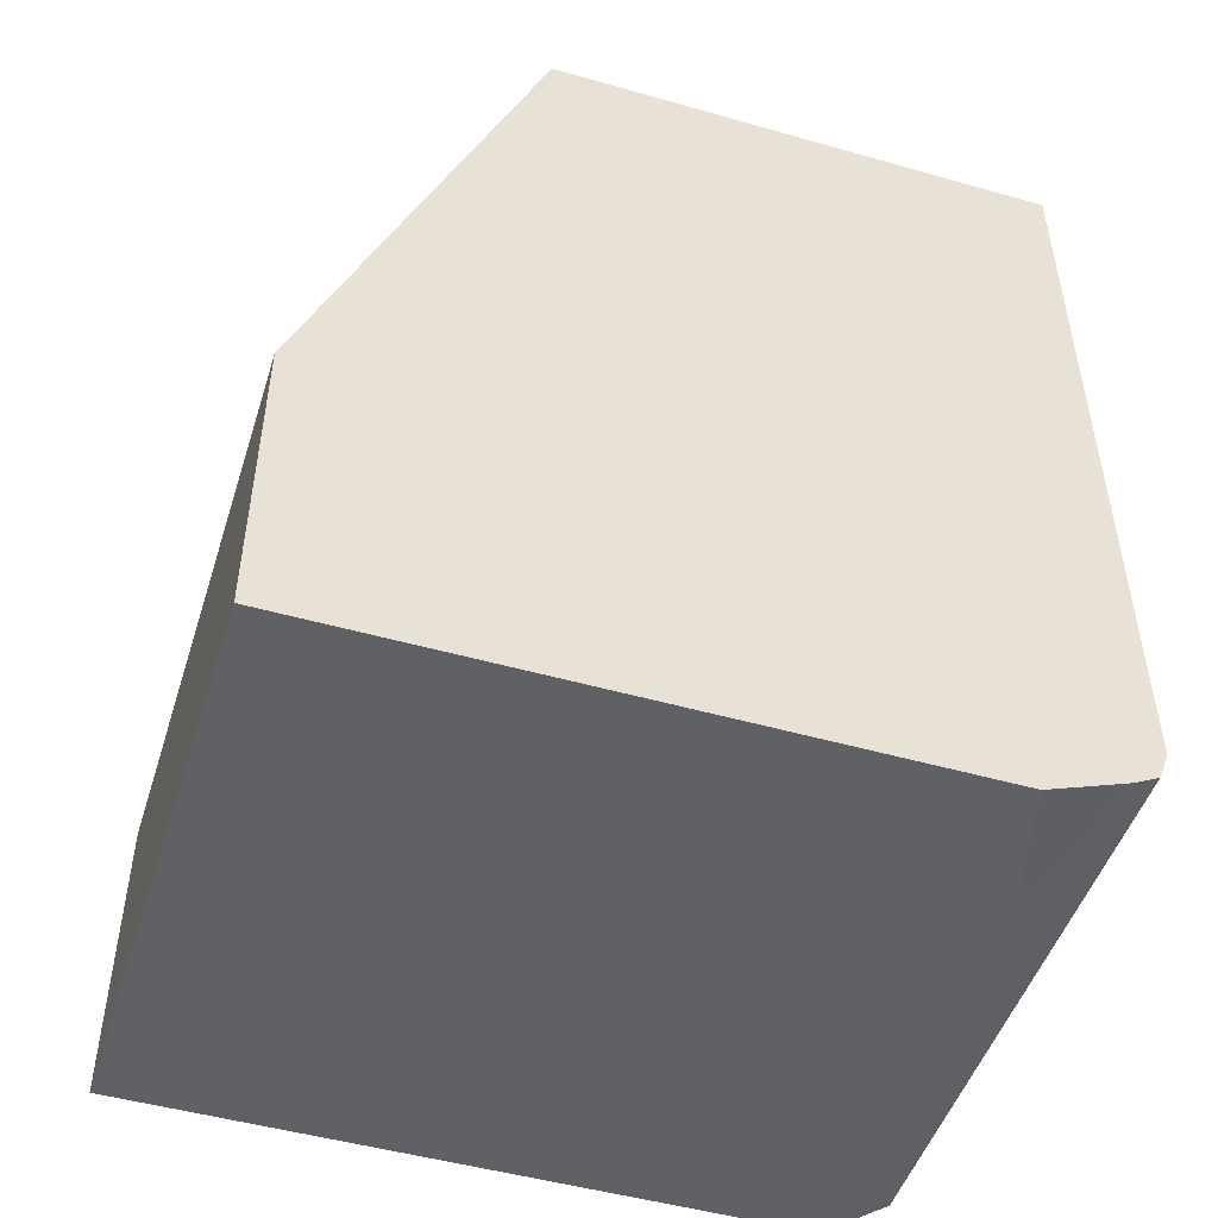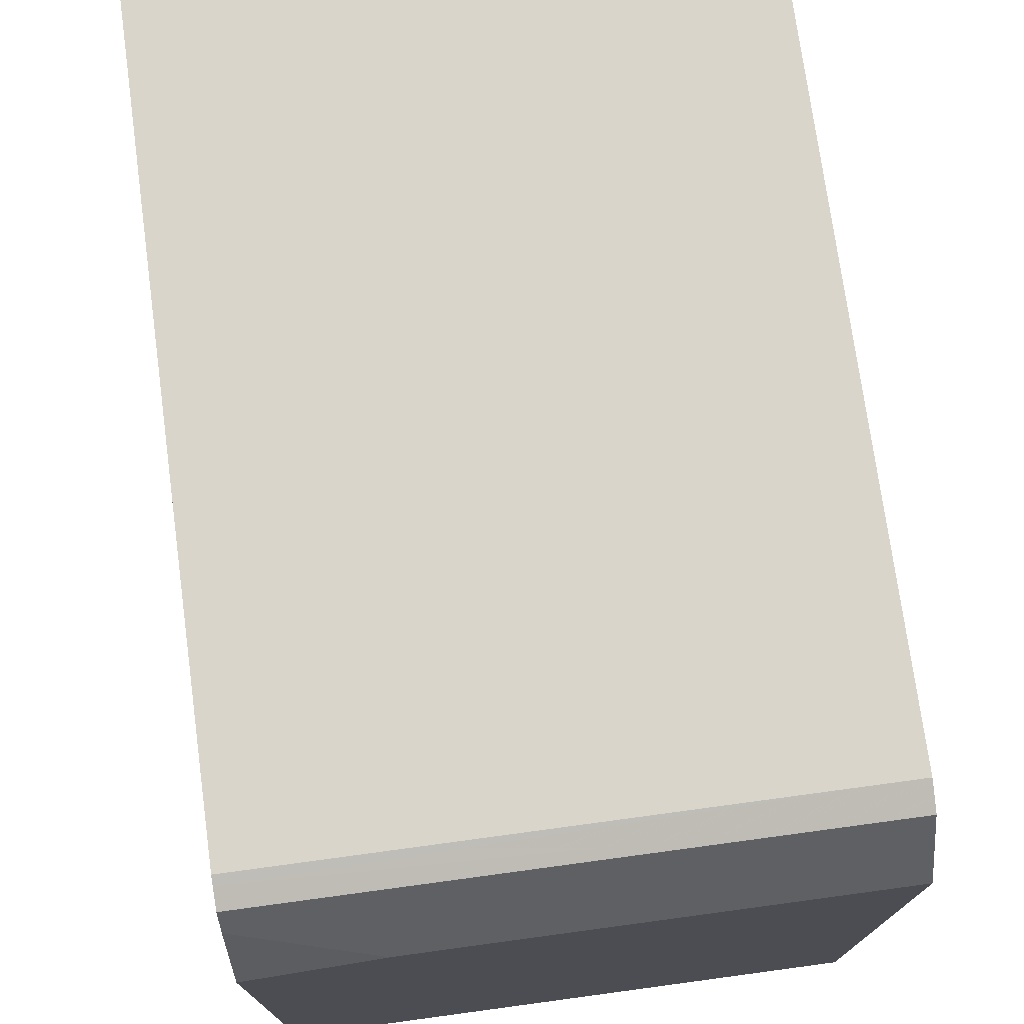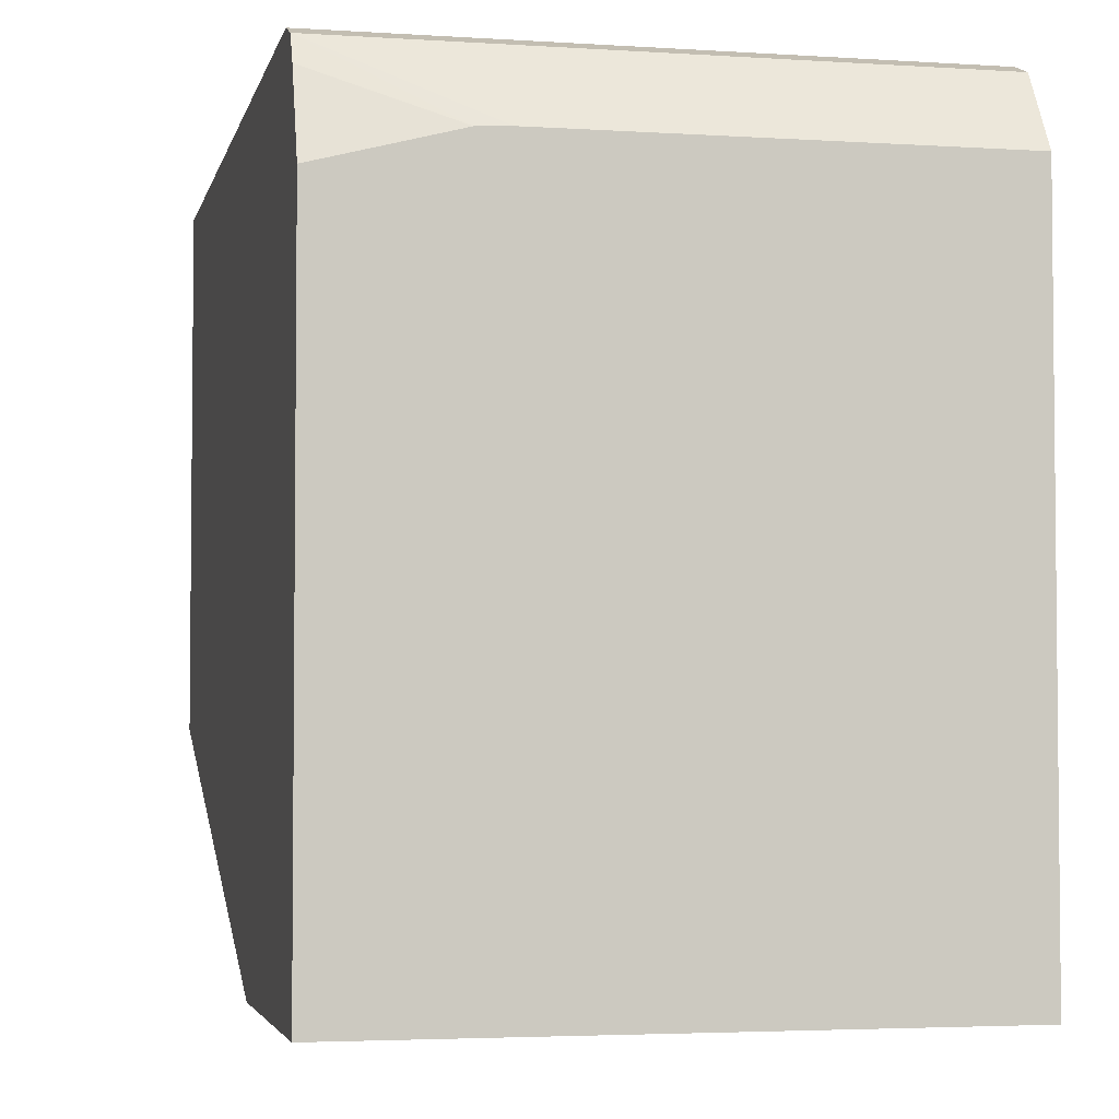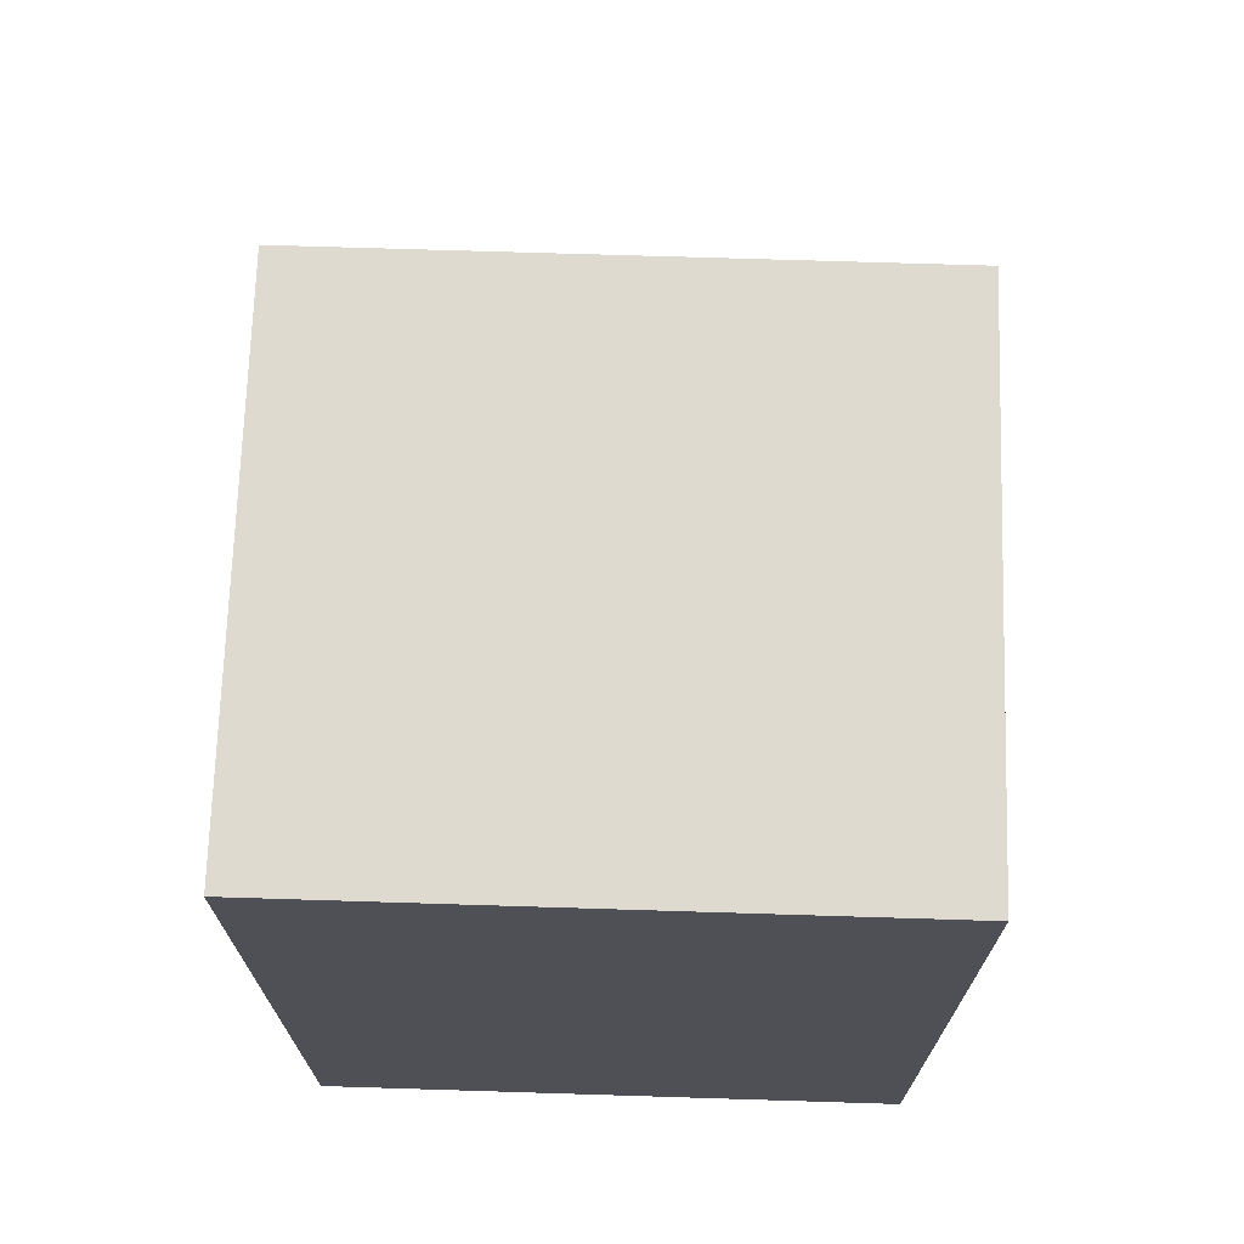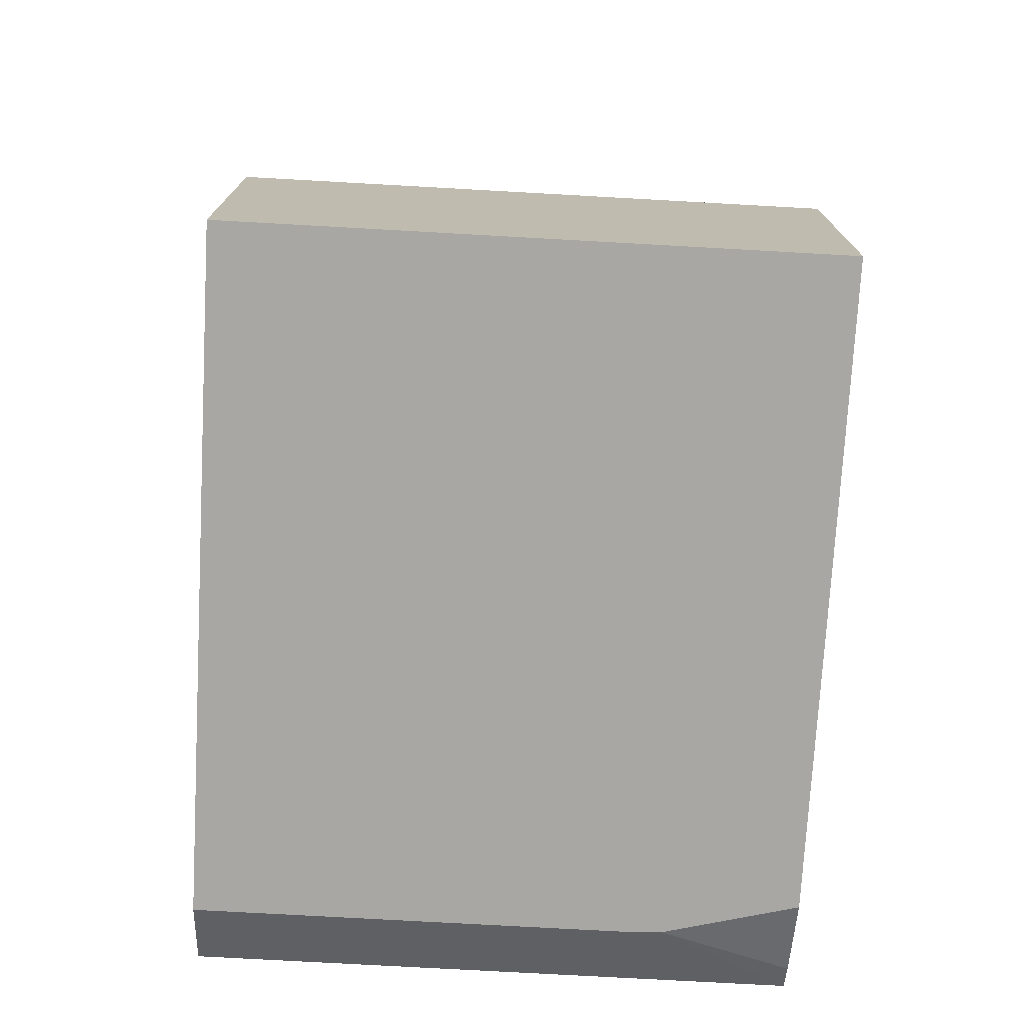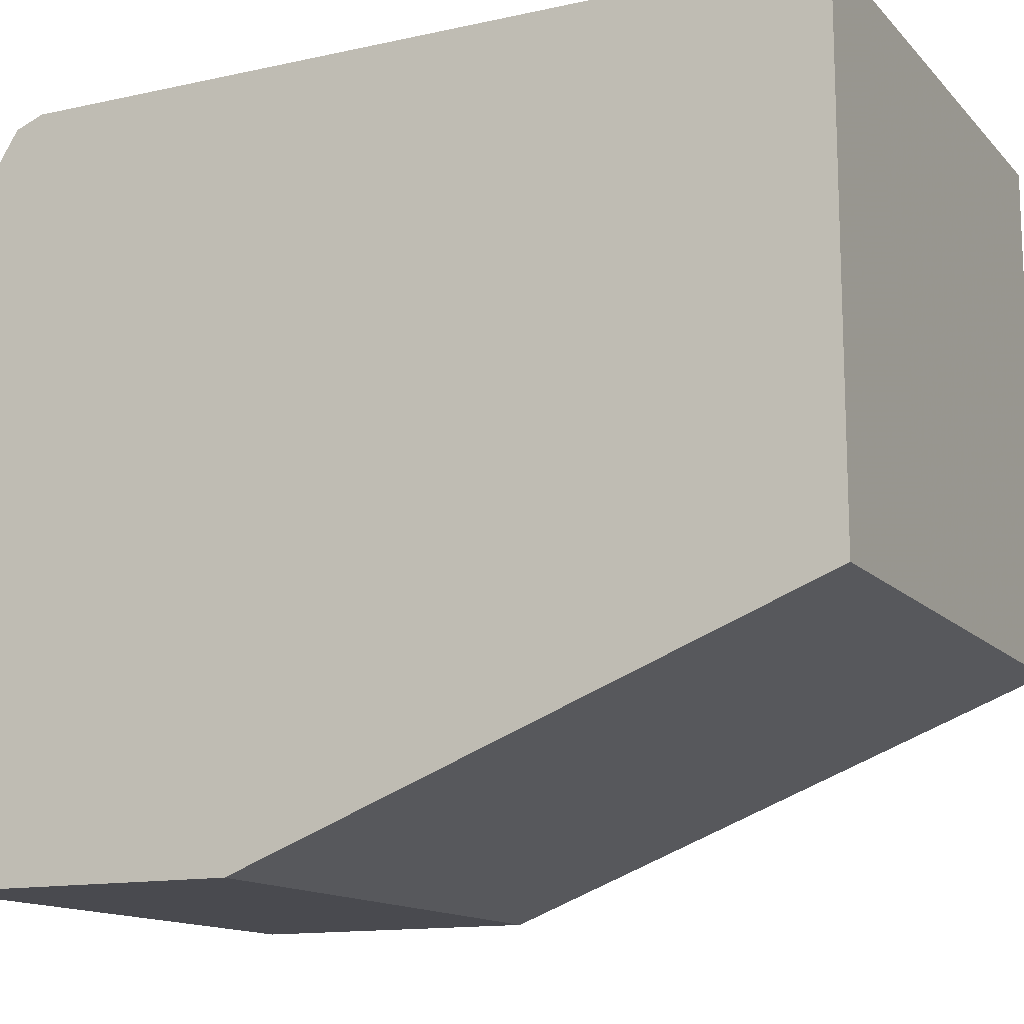
<metadata>
{"format":"obj","ext":"obj","renderer":"f3d","projection":"perspective","resolution":1024,"background":"white","views":[{"elev":-49.0,"azim":72.5,"up":"+Z"},{"elev":74.5,"azim":172.3,"up":"+Y"},{"elev":-3.6,"azim":167.7,"up":"+Y"},{"elev":70.7,"azim":-178.2,"up":"+Z"},{"elev":-74.5,"azim":-3.2,"up":"+Z"},{"elev":-13.6,"azim":-63.7,"up":"+Y"}]}
</metadata>
<code>
v 0.3194 0.02571 -0.09466
v 0.3194 0.3252 -0.09466
v 0.581 0.02571 -0.09466
v 0.3194 0.02571 0.04374
v 0.4953 0.3252 -0.09466
v 0.3194 0.3577 -0.07392
v 0.581 0.3093 -0.09466
v 0.581 0.02571 0.04374
v 0.3194 0.1263 0.3028
v 0.5089 0.3251 -0.09466
v 0.581 0.3577 -0.07392
v 0.3194 0.3627 -0.06104
v 0.581 0.3612 -0.06501
v 0.5224 0.3245 -0.09466
v 0.581 0.3461 -0.08015
v 0.581 0.1263 0.3028
v 0.3194 0.3627 0.3028
v 0.581 0.3627 -0.06104
v 0.581 0.3627 0.3028
f 1 2 5
f 1 5 10
f 1 10 14
f 1 14 7
f 1 7 3
f 1 3 8
f 1 8 4
f 1 4 9
f 1 9 17
f 1 17 12
f 1 12 6
f 1 6 2
f 2 6 11
f 2 11 5
f 3 7 15
f 3 15 11
f 3 11 13
f 3 13 18
f 3 18 19
f 3 19 16
f 3 16 8
f 4 8 16
f 4 16 9
f 5 11 10
f 6 12 13
f 6 13 11
f 7 14 15
f 9 16 19
f 9 19 17
f 10 11 14
f 11 15 14
f 12 18 13
f 12 17 19
f 12 19 18

</code>
